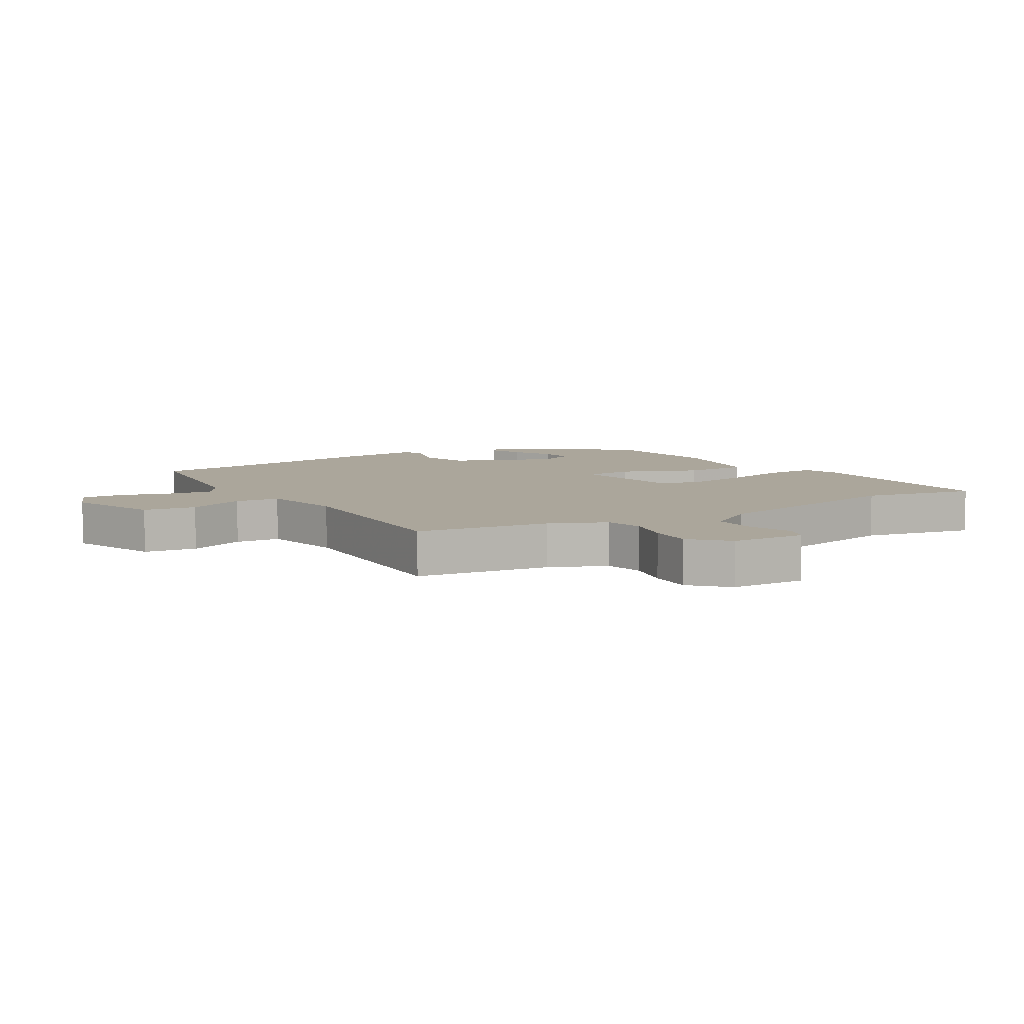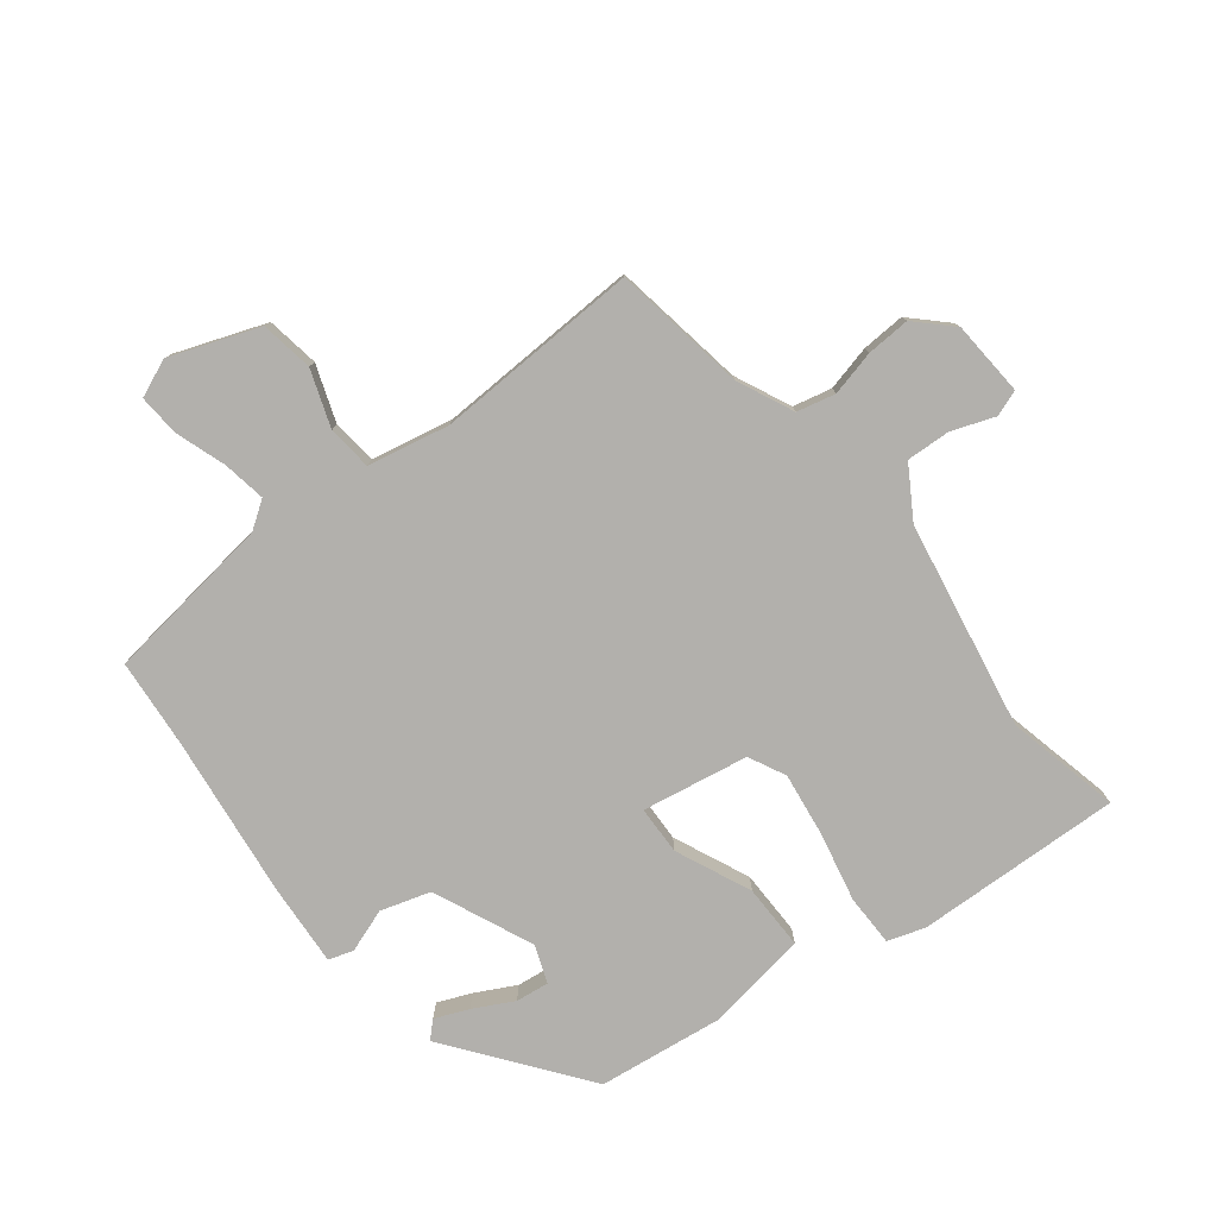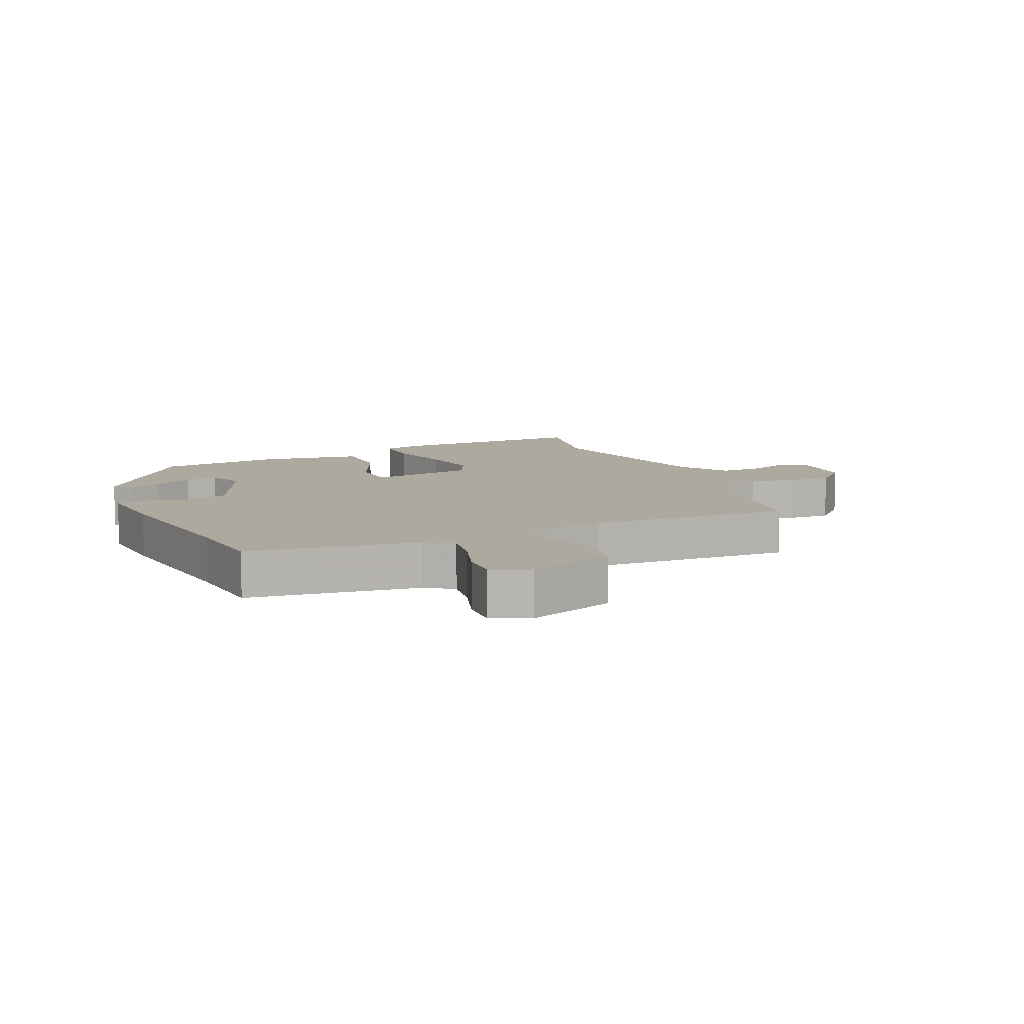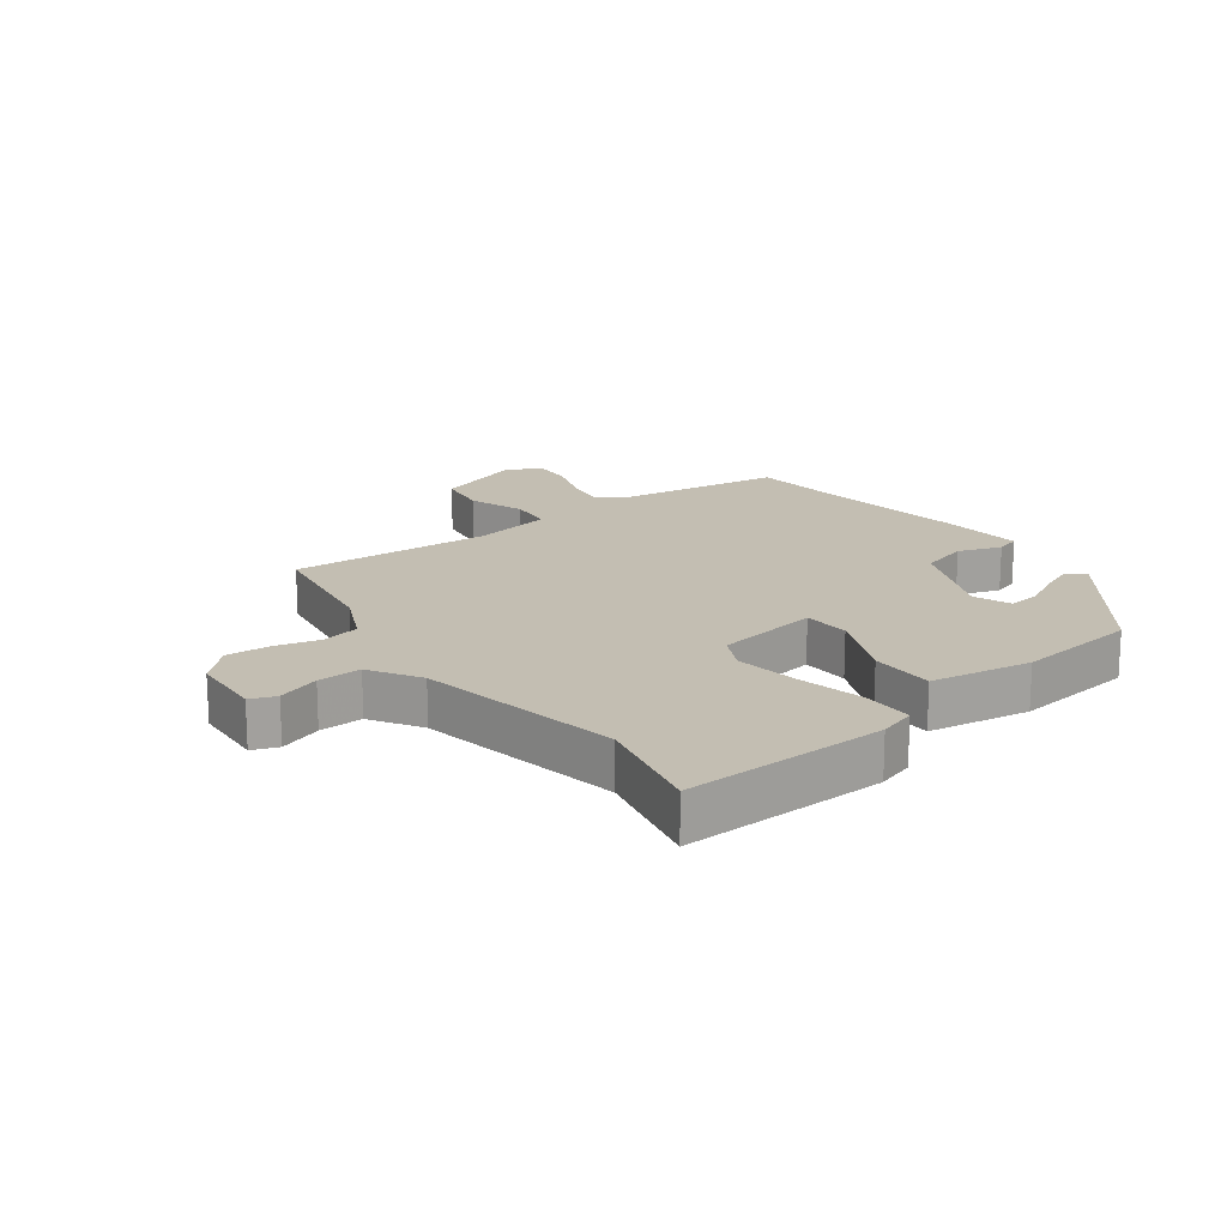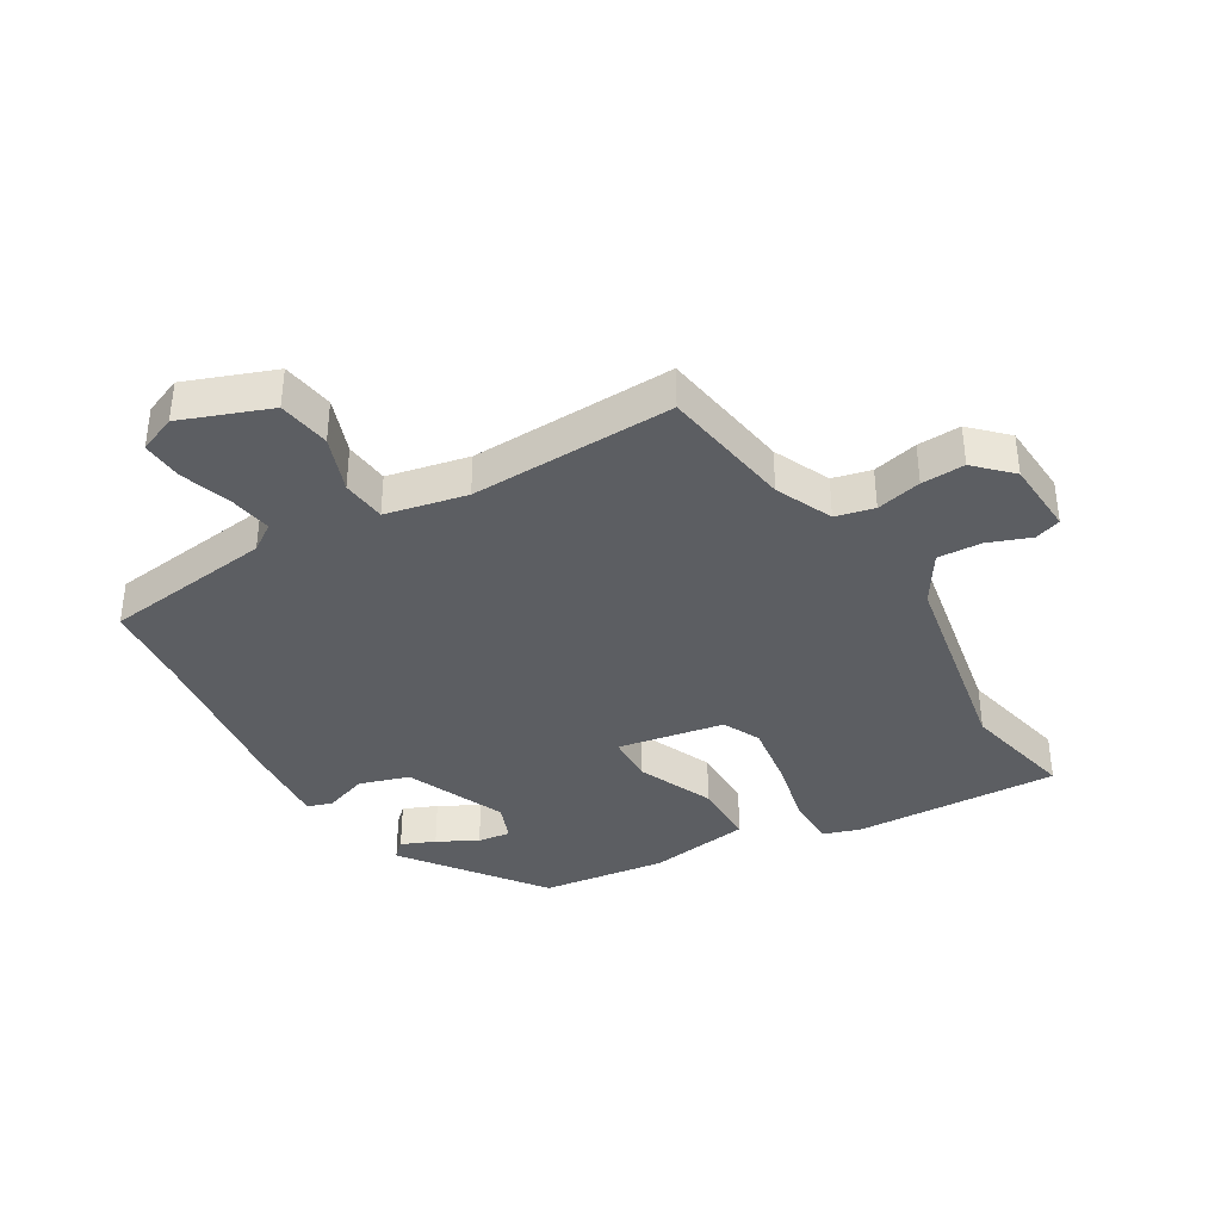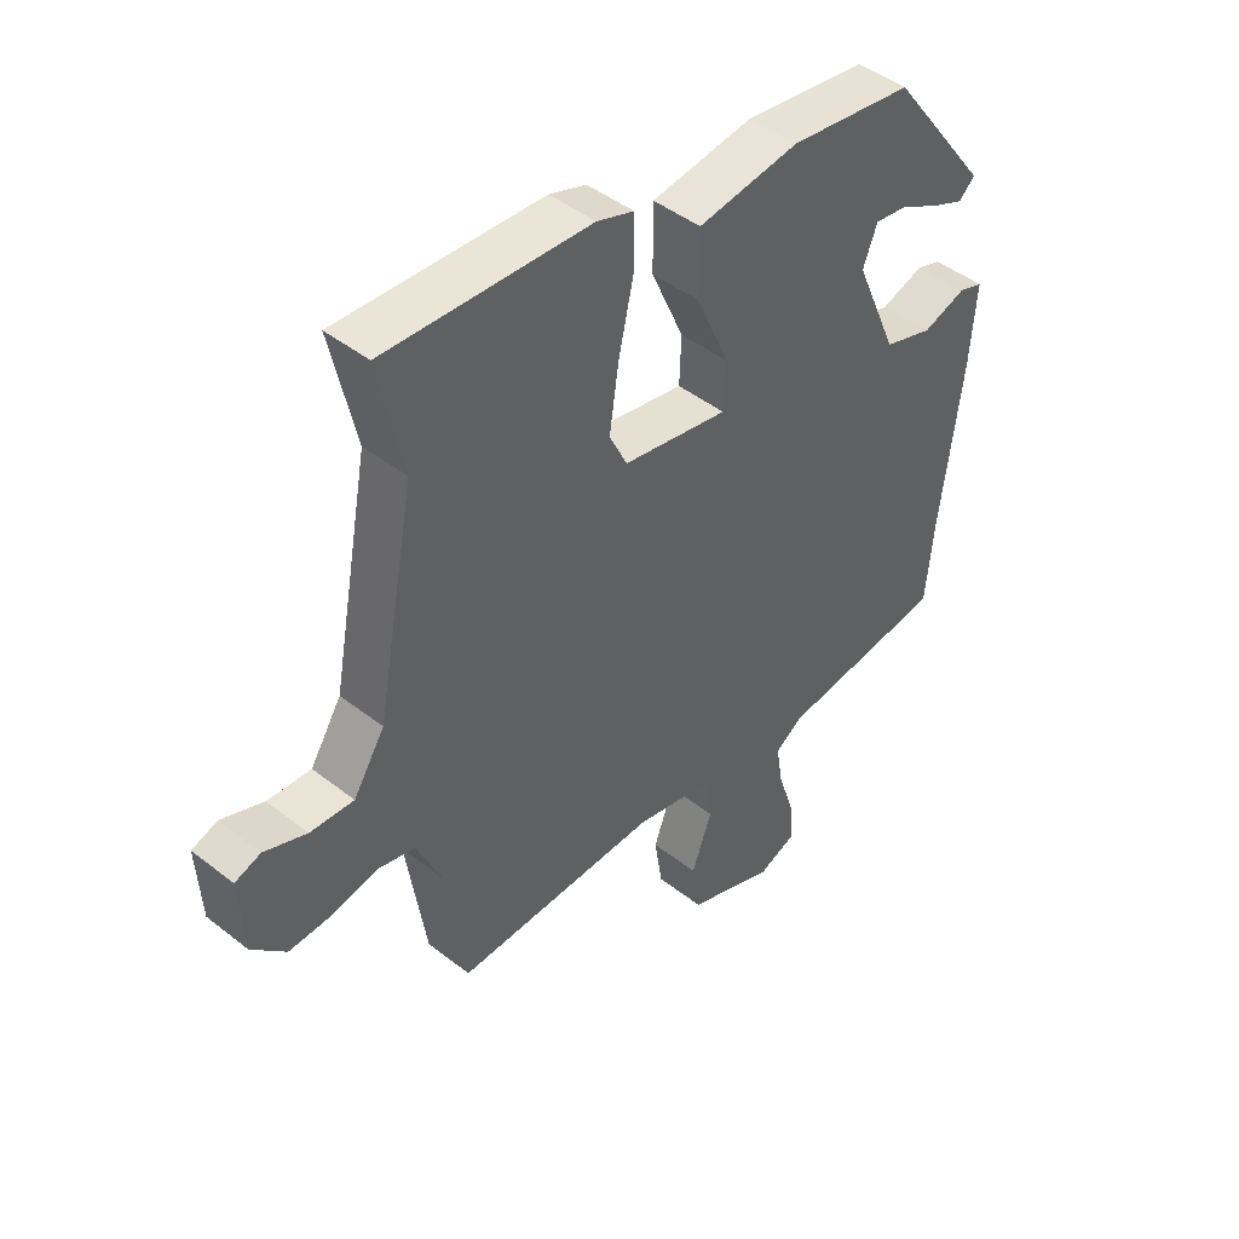
<metadata>
{"format":"obj","ext":"obj","renderer":"f3d","projection":"perspective","resolution":1024,"background":"white","views":[{"elev":7.9,"azim":-121.7,"up":"+Y"},{"elev":-78.8,"azim":-141.6,"up":"+Y"},{"elev":9.0,"azim":156.3,"up":"+Y"},{"elev":17.5,"azim":-36.1,"up":"+Y"},{"elev":-37.7,"azim":-149.2,"up":"+Y"},{"elev":45.0,"azim":-47.7,"up":"+Z"}]}
</metadata>
<code>
v 0.512 0.07 -0.37
v 0.499 0.07 -0.51
v 0.225 0.07 -0.544
v 0.181 0.07 -0.574
v 0.192 0.07 -0.643
v 0.219 0.07 -0.725
v 0.223 0.07 -0.792
v 0.162 0.07 -0.817
v 0.019 0.07 -0.763
v 0.006 0.07 -0.678
v 0.039 0.07 -0.587
v 0.032 0.07 -0.515
v -0.099 0.07 -0.487
v -0.429 0.07 -0.497
v -0.462 0.07 -0.282
v -0.503 0.07 -0.191
v -0.565 0.07 -0.176
v -0.638 0.07 -0.193
v -0.708 0.07 -0.196
v -0.763 0.07 -0.141
v -0.77 0.07 -0.02
v -0.728 0.07 -0.005
v -0.659 0.07 -0.031
v -0.588 0.07 -0.035
v -0.537 0.07 0.046
v -0.474 0.07 0.38
v -0.514 0.07 0.563
v -0.182 0.07 0.548
v -0.122 0.07 0.528
v -0.122 0.07 0.445
v -0.147 0.07 0.334
v -0.162 0.07 0.231
v -0.133 0.07 0.171
v 0.038 0.07 0.14
v 0.041 0.07 0.218
v -0.012 0.07 0.34
v -0.012 0.07 0.445
v 0.153 0.07 0.469
v 0.354 0.07 0.442
v 0.517 0.07 0.224
v 0.491 0.07 0.199
v 0.437 0.07 0.222
v 0.373 0.07 0.256
v 0.32 0.07 0.263
v 0.297 0.07 0.203
v 0.366 0.07 0.042
v 0.446 0.07 0.017
v 0.516 0.07 0.041
v 0.556 0.07 0.028
v 0.546 0.07 -0.105
v 0.512 0 -0.37
v 0.499 0 -0.51
v 0.225 0 -0.544
v 0.181 0 -0.574
v 0.192 0 -0.643
v 0.219 0 -0.725
v 0.223 0 -0.792
v 0.162 0 -0.817
v 0.019 0 -0.763
v 0.006 0 -0.678
v 0.039 0 -0.587
v 0.032 0 -0.515
v -0.099 0 -0.487
v -0.429 0 -0.497
v -0.462 0 -0.282
v -0.503 0 -0.191
v -0.565 0 -0.176
v -0.638 0 -0.193
v -0.708 0 -0.196
v -0.763 0 -0.141
v -0.77 0 -0.02
v -0.728 0 -0.005
v -0.659 0 -0.031
v -0.588 0 -0.035
v -0.537 0 0.046
v -0.474 0 0.38
v -0.514 0 0.563
v -0.182 0 0.548
v -0.122 0 0.528
v -0.122 0 0.445
v -0.147 0 0.334
v -0.162 0 0.231
v -0.133 0 0.171
v 0.038 0 0.14
v 0.041 0 0.218
v -0.012 0 0.34
v -0.012 0 0.445
v 0.153 0 0.469
v 0.354 0 0.442
v 0.517 0 0.224
v 0.491 0 0.199
v 0.437 0 0.222
v 0.373 0 0.256
v 0.32 0 0.263
v 0.297 0 0.203
v 0.366 0 0.042
v 0.446 0 0.017
v 0.516 0 0.041
v 0.556 0 0.028
v 0.546 0 -0.105
f 47 48 49 50
f 46 47 50 1
f 45 46 1 2
f 40 41 42 43
f 38 39 40 43
f 38 43 44
f 35 36 37 38
f 34 35 38 44
f 28 29 30 31
f 26 27 28 31
f 25 26 31 32
f 24 25 32 33
f 20 21 22 23
f 20 23 24
f 17 18 19 20
f 17 20 24 33
f 13 14 15
f 12 13 15 16
f 8 9 10 11
f 8 11 12
f 5 6 7 8
f 4 5 8 12
f 3 4 12 16
f 45 2 3 16
f 34 44 45 16
f 16 17 33 34
f 100 99 98 97
f 51 100 97 96
f 52 51 96 95
f 93 92 91 90
f 93 90 89 88
f 94 93 88
f 88 87 86 85
f 94 88 85 84
f 81 80 79 78
f 81 78 77 76
f 82 81 76 75
f 83 82 75 74
f 73 72 71 70
f 74 73 70
f 70 69 68 67
f 83 74 70 67
f 65 64 63
f 66 65 63 62
f 61 60 59 58
f 62 61 58
f 58 57 56 55
f 62 58 55 54
f 66 62 54 53
f 66 53 52 95
f 66 95 94 84
f 84 83 67 66
f 1 51 52 2
f 2 52 53 3
f 3 53 54 4
f 4 54 55 5
f 5 55 56 6
f 6 56 57 7
f 7 57 58 8
f 8 58 59 9
f 9 59 60 10
f 10 60 61 11
f 11 61 62 12
f 12 62 63 13
f 13 63 64 14
f 14 64 65 15
f 15 65 66 16
f 16 66 67 17
f 17 67 68 18
f 18 68 69 19
f 19 69 70 20
f 20 70 71 21
f 21 71 72 22
f 22 72 73 23
f 23 73 74 24
f 24 74 75 25
f 25 75 76 26
f 26 76 77 27
f 27 77 78 28
f 28 78 79 29
f 29 79 80 30
f 30 80 81 31
f 31 81 82 32
f 32 82 83 33
f 33 83 84 34
f 34 84 85 35
f 35 85 86 36
f 36 86 87 37
f 37 87 88 38
f 38 88 89 39
f 39 89 90 40
f 40 90 91 41
f 41 91 92 42
f 42 92 93 43
f 43 93 94 44
f 44 94 95 45
f 45 95 96 46
f 46 96 97 47
f 47 97 98 48
f 48 98 99 49
f 49 99 100 50
f 50 100 51 1

</code>
